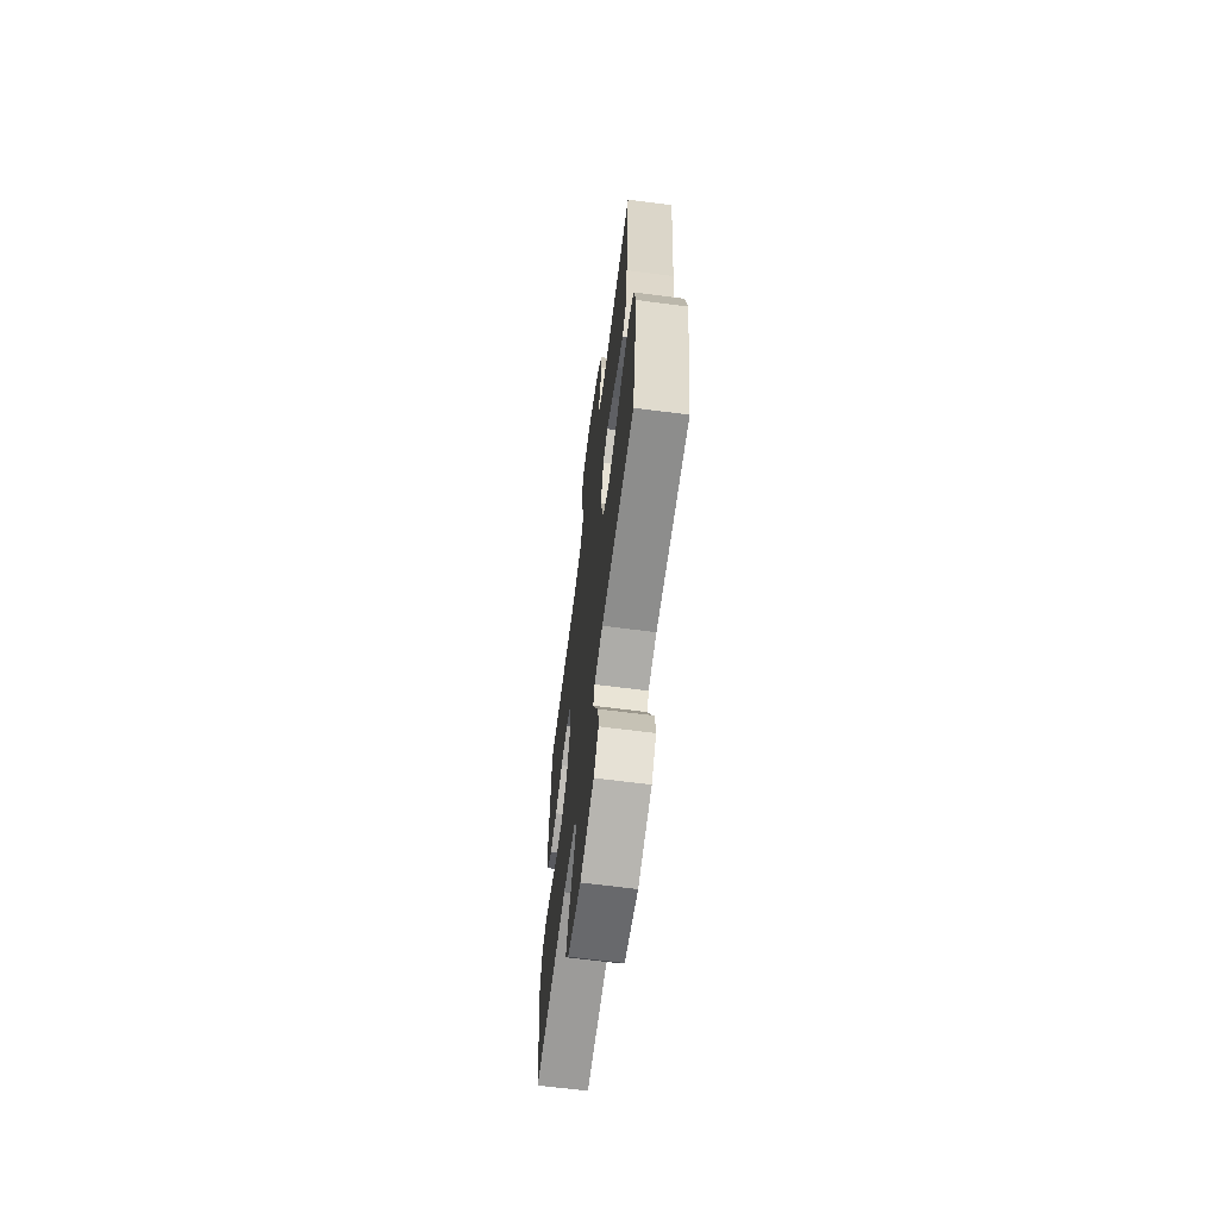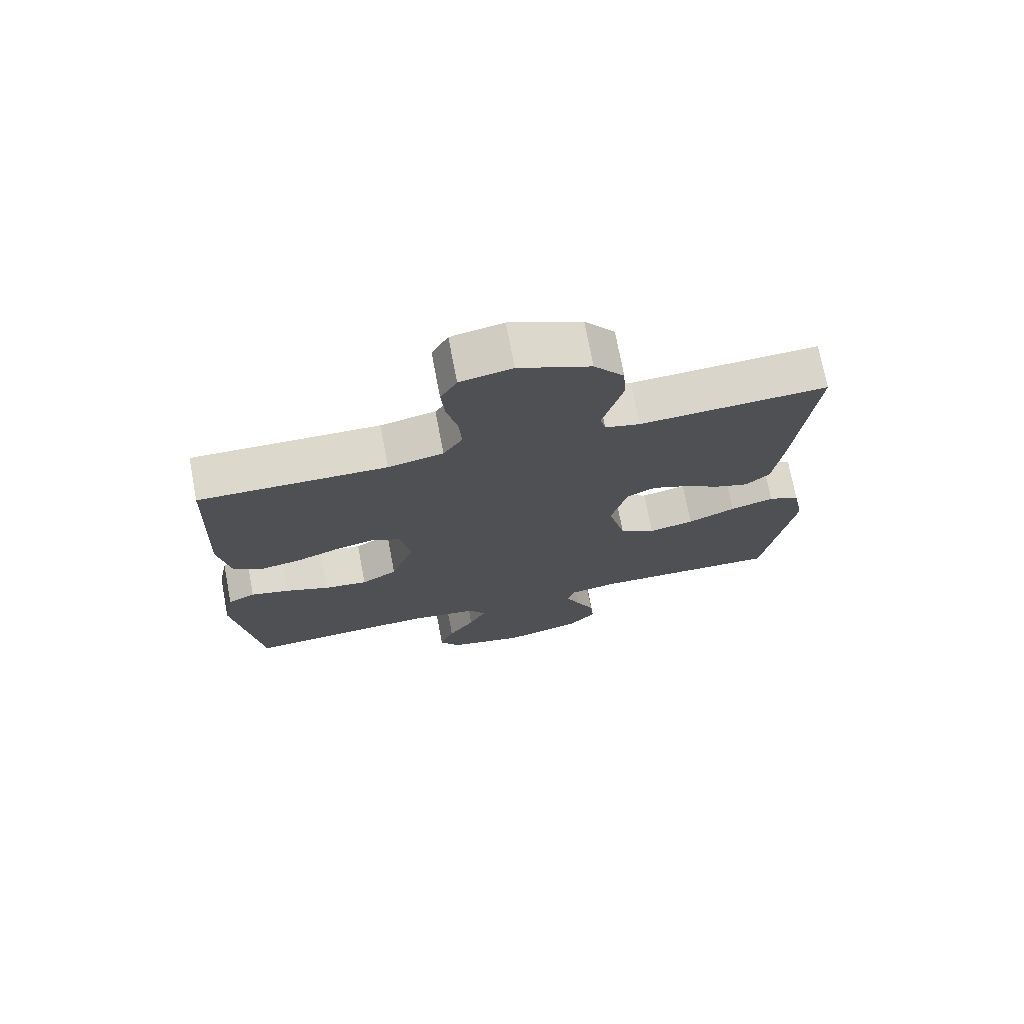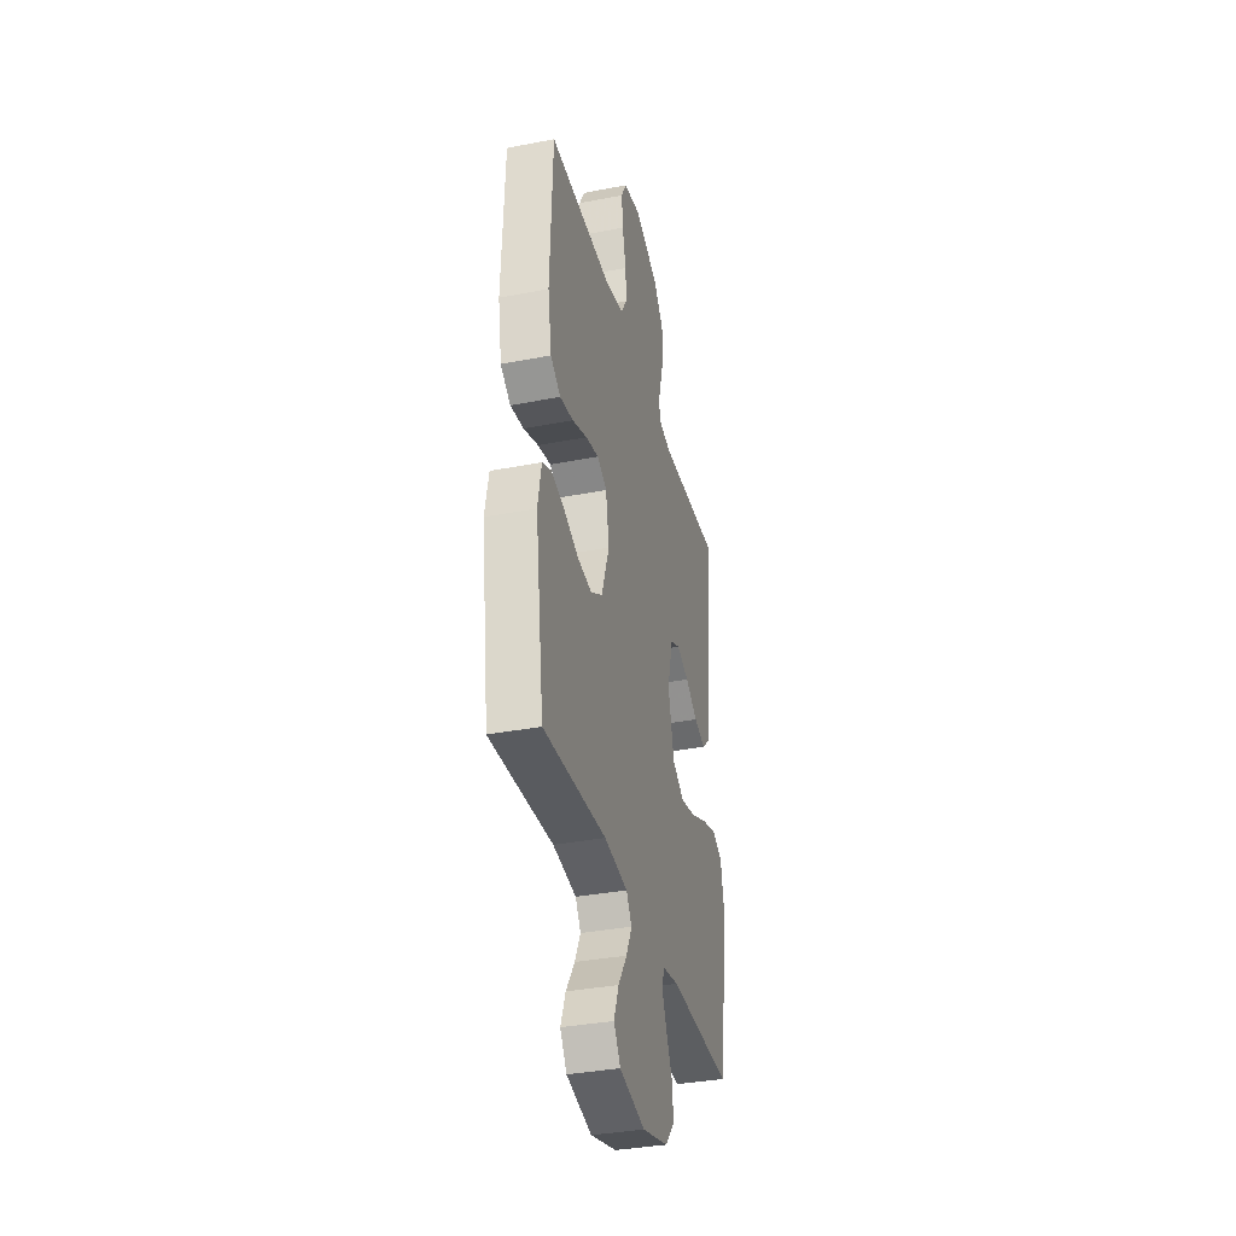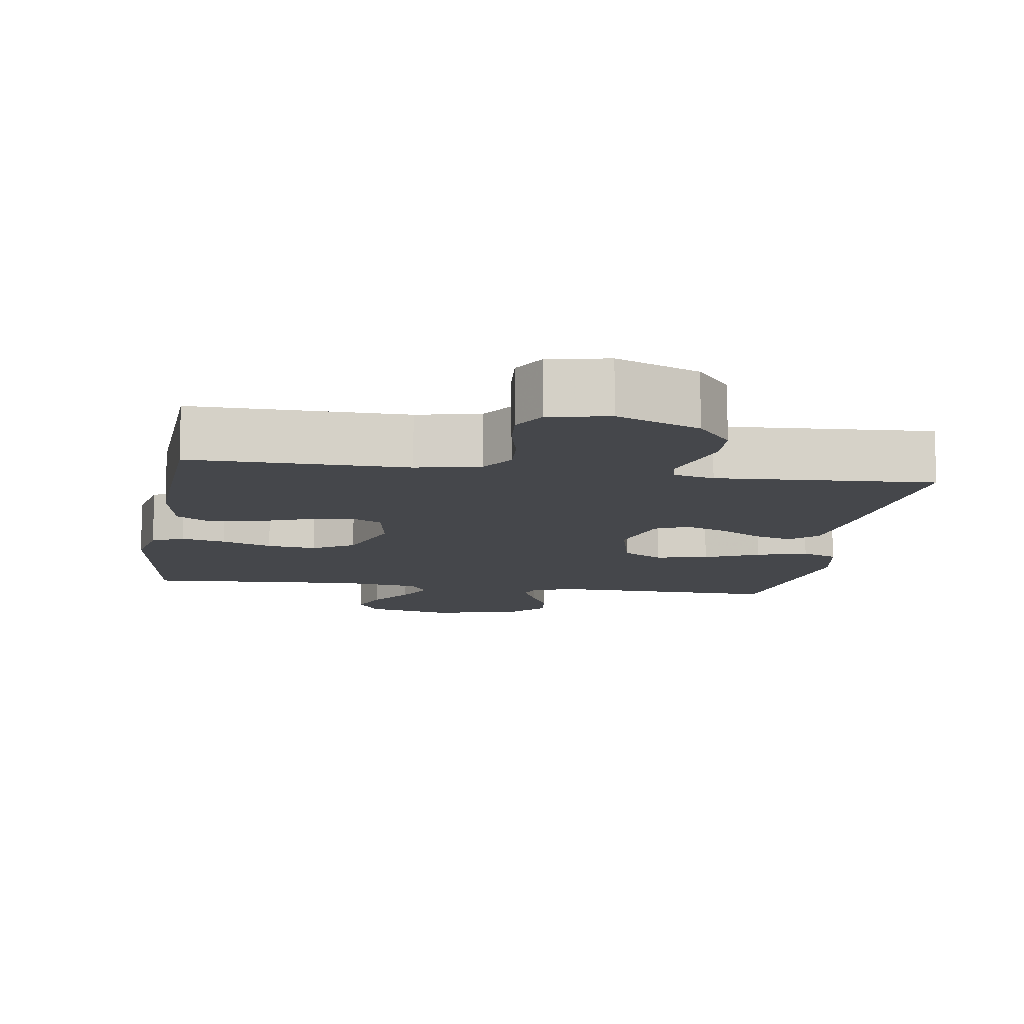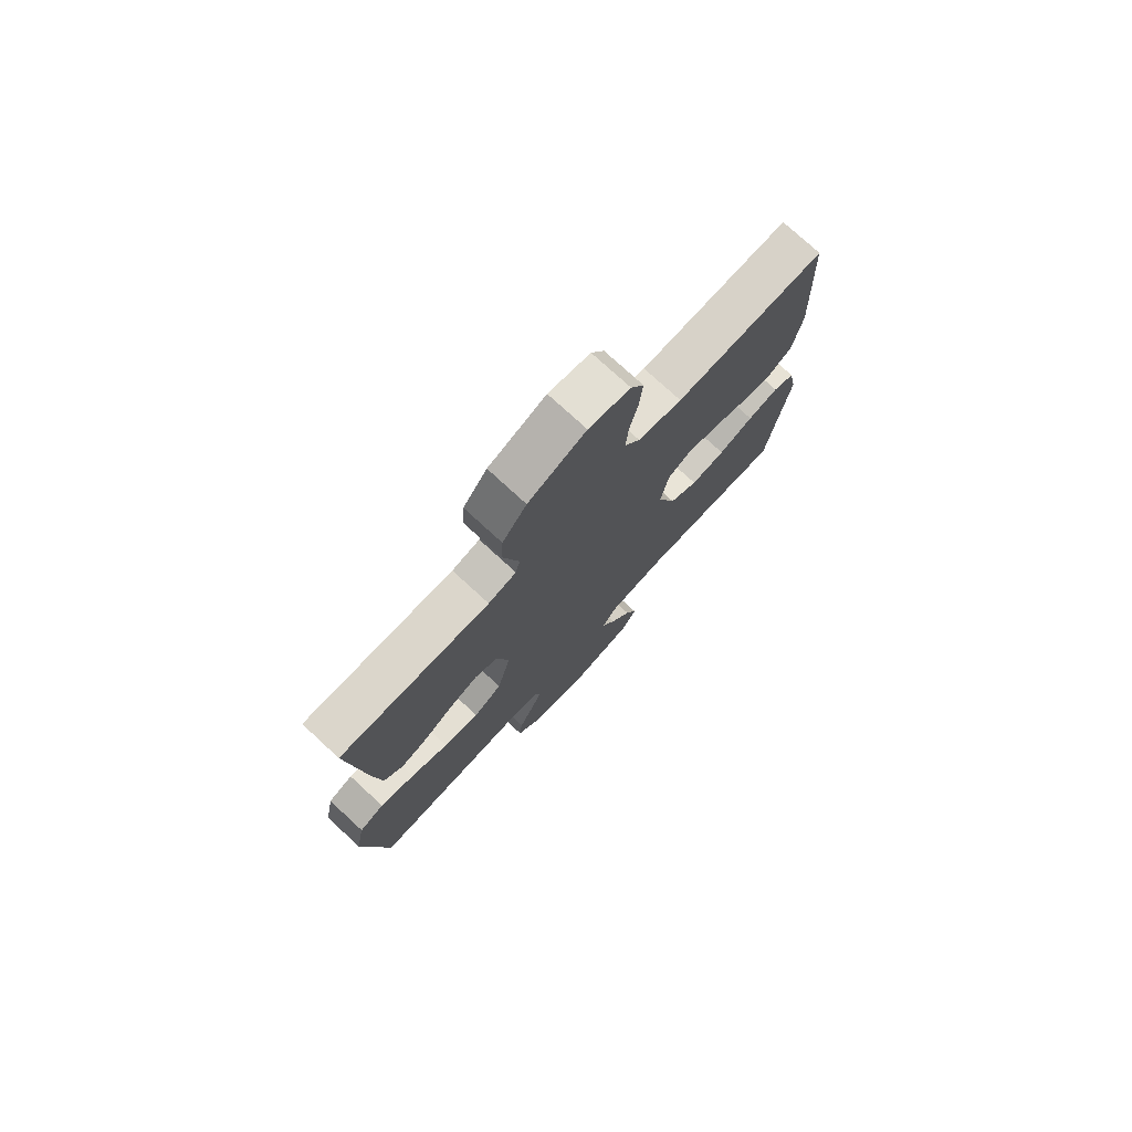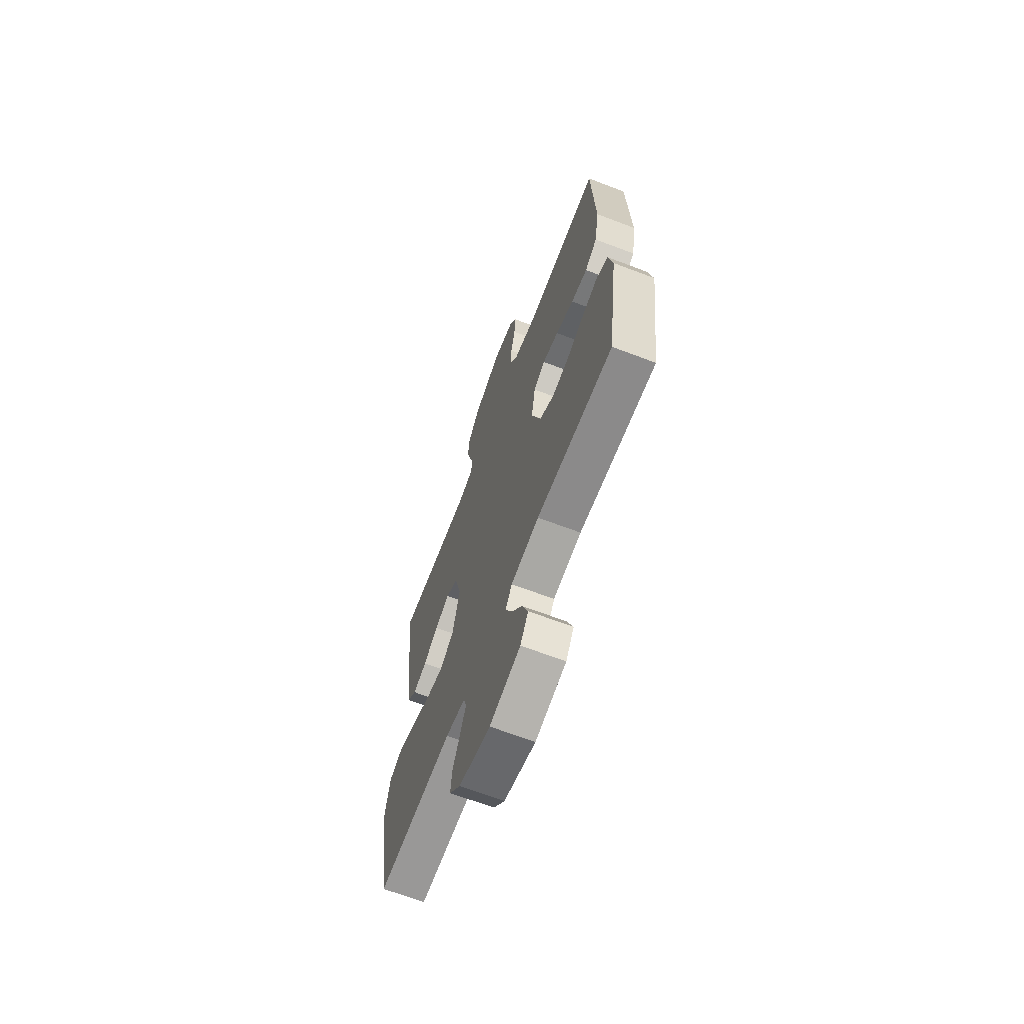
<metadata>
{"format":"obj","ext":"obj","renderer":"f3d","projection":"perspective","resolution":1024,"background":"white","views":[{"elev":-66.2,"azim":82.6,"up":"+Z"},{"elev":73.2,"azim":-10.7,"up":"+Z"},{"elev":-35.6,"azim":-75.6,"up":"+Z"},{"elev":-10.5,"azim":-8.7,"up":"+Y"},{"elev":76.2,"azim":132.6,"up":"+Z"},{"elev":-67.0,"azim":-110.9,"up":"+Z"}]}
</metadata>
<code>
v -0.5 0.07 0.5
v -0.2 0.07 0.494
v -0.112 0.07 0.513
v -0.081 0.07 0.562
v -0.086 0.07 0.628
v -0.103 0.07 0.7
v -0.109 0.07 0.766
v -0.083 0.07 0.814
v 0 0.07 0.831
v 0.115 0.07 0.781
v 0.163 0.07 0.719
v 0.167 0.07 0.653
v 0.15 0.07 0.59
v 0.135 0.07 0.536
v 0.144 0.07 0.498
v 0.2 0.07 0.484
v 0.5 0.07 0.5
v 0.471 0.07 0.2
v 0.456 0.07 0.079
v 0.418 0.07 0.043
v 0.364 0.07 0.061
v 0.305 0.07 0.099
v 0.247 0.07 0.123
v 0.201 0.07 0.101
v 0.175 0.07 0
v 0.203 0.07 -0.116
v 0.26 0.07 -0.151
v 0.332 0.07 -0.135
v 0.408 0.07 -0.101
v 0.478 0.07 -0.08
v 0.528 0.07 -0.102
v 0.547 0.07 -0.2
v 0.5 0.07 -0.5
v 0.2 0.07 -0.491
v 0.123 0.07 -0.505
v 0.111 0.07 -0.543
v 0.134 0.07 -0.597
v 0.163 0.07 -0.658
v 0.169 0.07 -0.718
v 0.125 0.07 -0.768
v 0 0.07 -0.801
v -0.122 0.07 -0.772
v -0.154 0.07 -0.722
v -0.131 0.07 -0.66
v -0.089 0.07 -0.596
v -0.062 0.07 -0.539
v -0.088 0.07 -0.498
v -0.2 0.07 -0.482
v -0.5 0.07 -0.5
v -0.542 0.07 -0.2
v -0.525 0.07 -0.112
v -0.481 0.07 -0.091
v -0.419 0.07 -0.107
v -0.349 0.07 -0.135
v -0.28 0.07 -0.144
v -0.223 0.07 -0.109
v -0.186 0.07 0
v -0.202 0.07 0.091
v -0.248 0.07 0.116
v -0.311 0.07 0.101
v -0.382 0.07 0.074
v -0.446 0.07 0.063
v -0.494 0.07 0.096
v -0.512 0.07 0.2
v -0.5 0 0.5
v -0.2 0 0.494
v -0.112 0 0.513
v -0.081 0 0.562
v -0.086 0 0.628
v -0.103 0 0.7
v -0.109 0 0.766
v -0.083 0 0.814
v 0 0 0.831
v 0.115 0 0.781
v 0.163 0 0.719
v 0.167 0 0.653
v 0.15 0 0.59
v 0.135 0 0.536
v 0.144 0 0.498
v 0.2 0 0.484
v 0.5 0 0.5
v 0.471 0 0.2
v 0.456 0 0.079
v 0.418 0 0.043
v 0.364 0 0.061
v 0.305 0 0.099
v 0.247 0 0.123
v 0.201 0 0.101
v 0.175 0 0
v 0.203 0 -0.116
v 0.26 0 -0.151
v 0.332 0 -0.135
v 0.408 0 -0.101
v 0.478 0 -0.08
v 0.528 0 -0.102
v 0.547 0 -0.2
v 0.5 0 -0.5
v 0.2 0 -0.491
v 0.123 0 -0.505
v 0.111 0 -0.543
v 0.134 0 -0.597
v 0.163 0 -0.658
v 0.169 0 -0.718
v 0.125 0 -0.768
v 0 0 -0.801
v -0.122 0 -0.772
v -0.154 0 -0.722
v -0.131 0 -0.66
v -0.089 0 -0.596
v -0.062 0 -0.539
v -0.088 0 -0.498
v -0.2 0 -0.482
v -0.5 0 -0.5
v -0.542 0 -0.2
v -0.525 0 -0.112
v -0.481 0 -0.091
v -0.419 0 -0.107
v -0.349 0 -0.135
v -0.28 0 -0.144
v -0.223 0 -0.109
v -0.186 0 0
v -0.202 0 0.091
v -0.248 0 0.116
v -0.311 0 0.101
v -0.382 0 0.074
v -0.446 0 0.063
v -0.494 0 0.096
v -0.512 0 0.2
f 63 64 1 2
f 60 61 62 63
f 59 60 63 2
f 58 59 2 3
f 57 58 3 4
f 51 52 53 54
f 49 50 51 54
f 48 49 54 55
f 47 48 55 56
f 42 43 44 45
f 42 45 46
f 41 42 46
f 40 41 46
f 37 38 39 40
f 36 37 40 46
f 35 36 46 47
f 31 32 33 34
f 28 29 30 31
f 27 28 31 34
f 26 27 34 35
f 19 20 21 22
f 19 22 23
f 16 17 18 19
f 15 16 19 23
f 11 12 13 14
f 9 10 11 14
f 9 14 15
f 5 6 7 8
f 4 5 8 9
f 57 4 9 15
f 25 26 35 47
f 24 25 47 56
f 57 15 23 24
f 24 56 57
f 66 65 128 127
f 127 126 125 124
f 66 127 124 123
f 67 66 123 122
f 68 67 122 121
f 118 117 116 115
f 118 115 114 113
f 119 118 113 112
f 120 119 112 111
f 109 108 107 106
f 110 109 106
f 110 106 105
f 110 105 104
f 104 103 102 101
f 110 104 101 100
f 111 110 100 99
f 98 97 96 95
f 95 94 93 92
f 98 95 92 91
f 99 98 91 90
f 86 85 84 83
f 87 86 83
f 83 82 81 80
f 87 83 80 79
f 78 77 76 75
f 78 75 74 73
f 79 78 73
f 72 71 70 69
f 73 72 69 68
f 79 73 68 121
f 111 99 90 89
f 120 111 89 88
f 88 87 79 121
f 121 120 88
f 1 65 66 2
f 2 66 67 3
f 3 67 68 4
f 4 68 69 5
f 5 69 70 6
f 6 70 71 7
f 7 71 72 8
f 8 72 73 9
f 9 73 74 10
f 10 74 75 11
f 11 75 76 12
f 12 76 77 13
f 13 77 78 14
f 14 78 79 15
f 15 79 80 16
f 16 80 81 17
f 17 81 82 18
f 18 82 83 19
f 19 83 84 20
f 20 84 85 21
f 21 85 86 22
f 22 86 87 23
f 23 87 88 24
f 24 88 89 25
f 25 89 90 26
f 26 90 91 27
f 27 91 92 28
f 28 92 93 29
f 29 93 94 30
f 30 94 95 31
f 31 95 96 32
f 32 96 97 33
f 33 97 98 34
f 34 98 99 35
f 35 99 100 36
f 36 100 101 37
f 37 101 102 38
f 38 102 103 39
f 39 103 104 40
f 40 104 105 41
f 41 105 106 42
f 42 106 107 43
f 43 107 108 44
f 44 108 109 45
f 45 109 110 46
f 46 110 111 47
f 47 111 112 48
f 48 112 113 49
f 49 113 114 50
f 50 114 115 51
f 51 115 116 52
f 52 116 117 53
f 53 117 118 54
f 54 118 119 55
f 55 119 120 56
f 56 120 121 57
f 57 121 122 58
f 58 122 123 59
f 59 123 124 60
f 60 124 125 61
f 61 125 126 62
f 62 126 127 63
f 63 127 128 64
f 64 128 65 1

</code>
